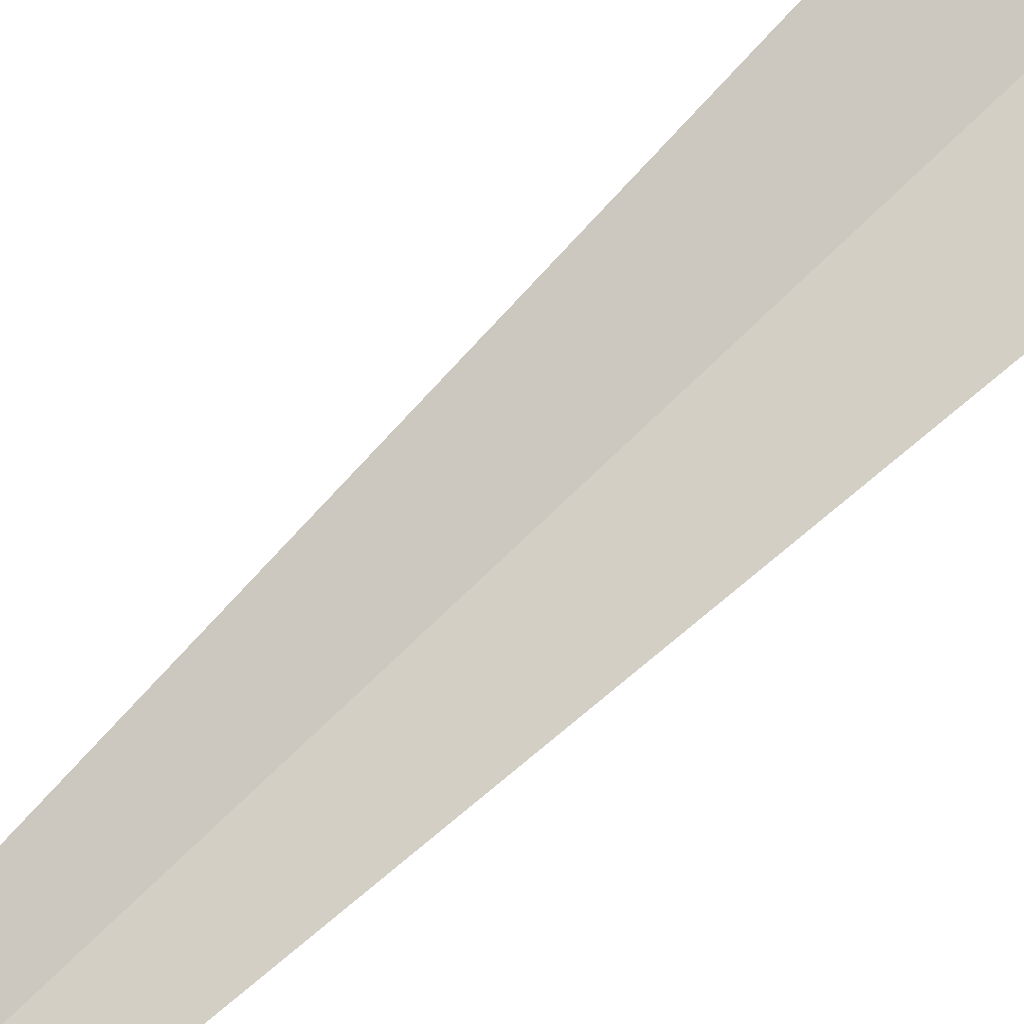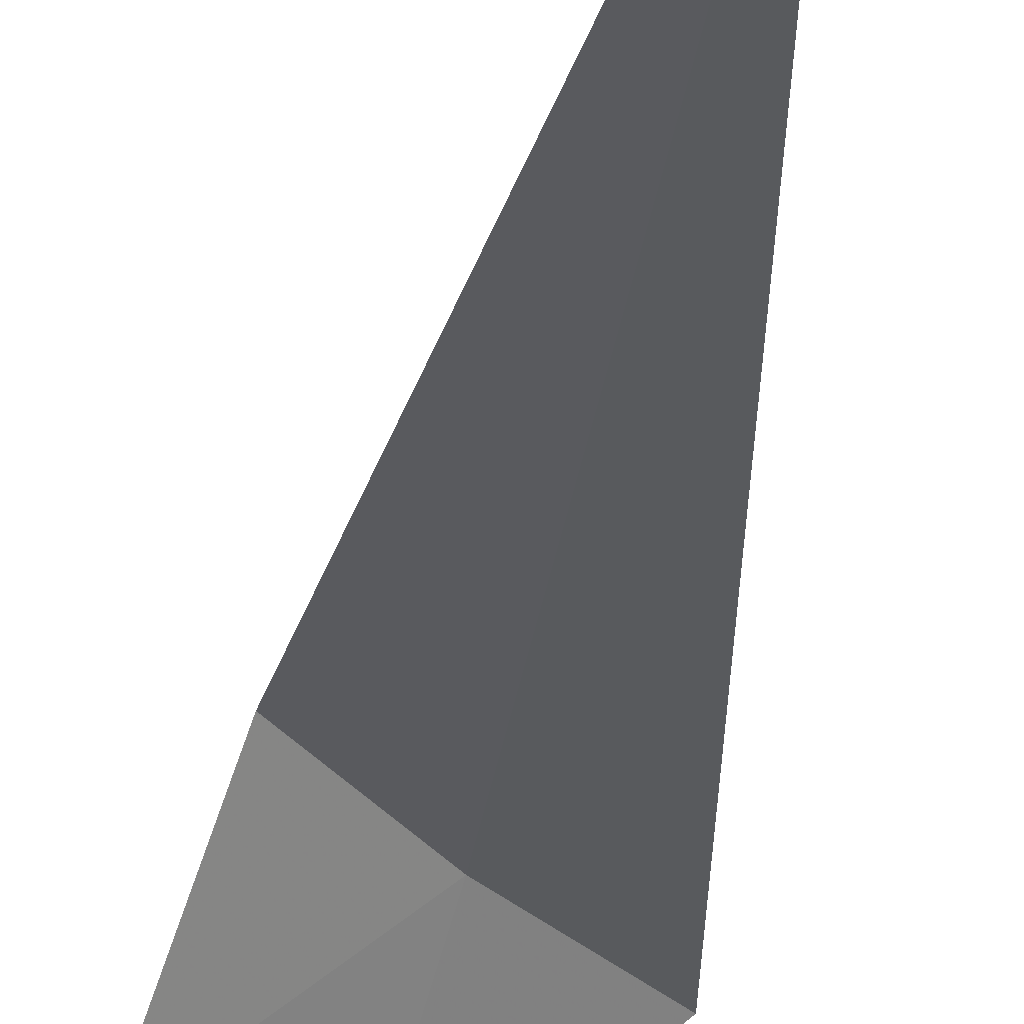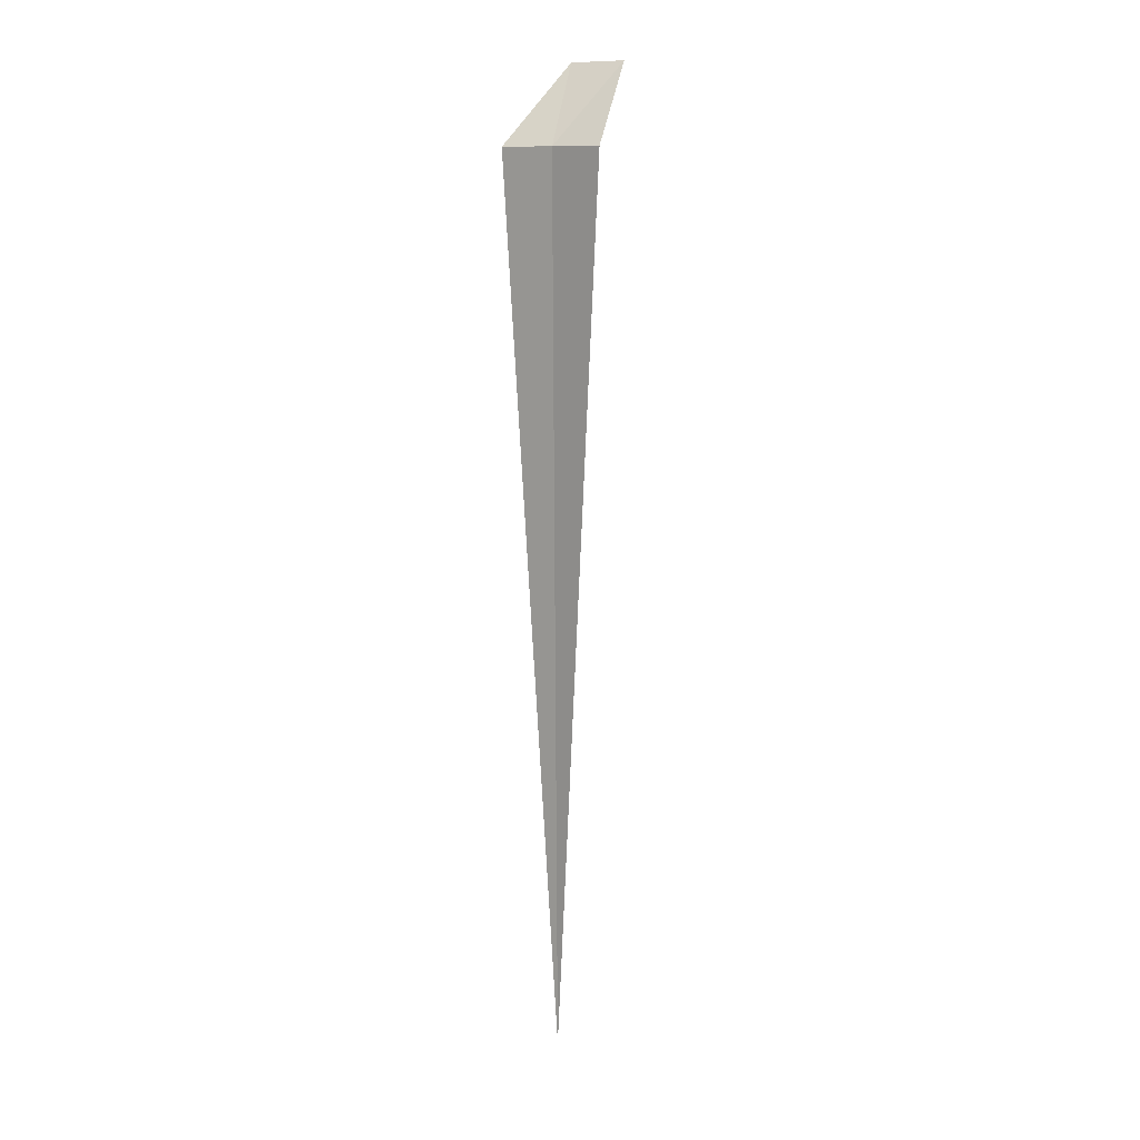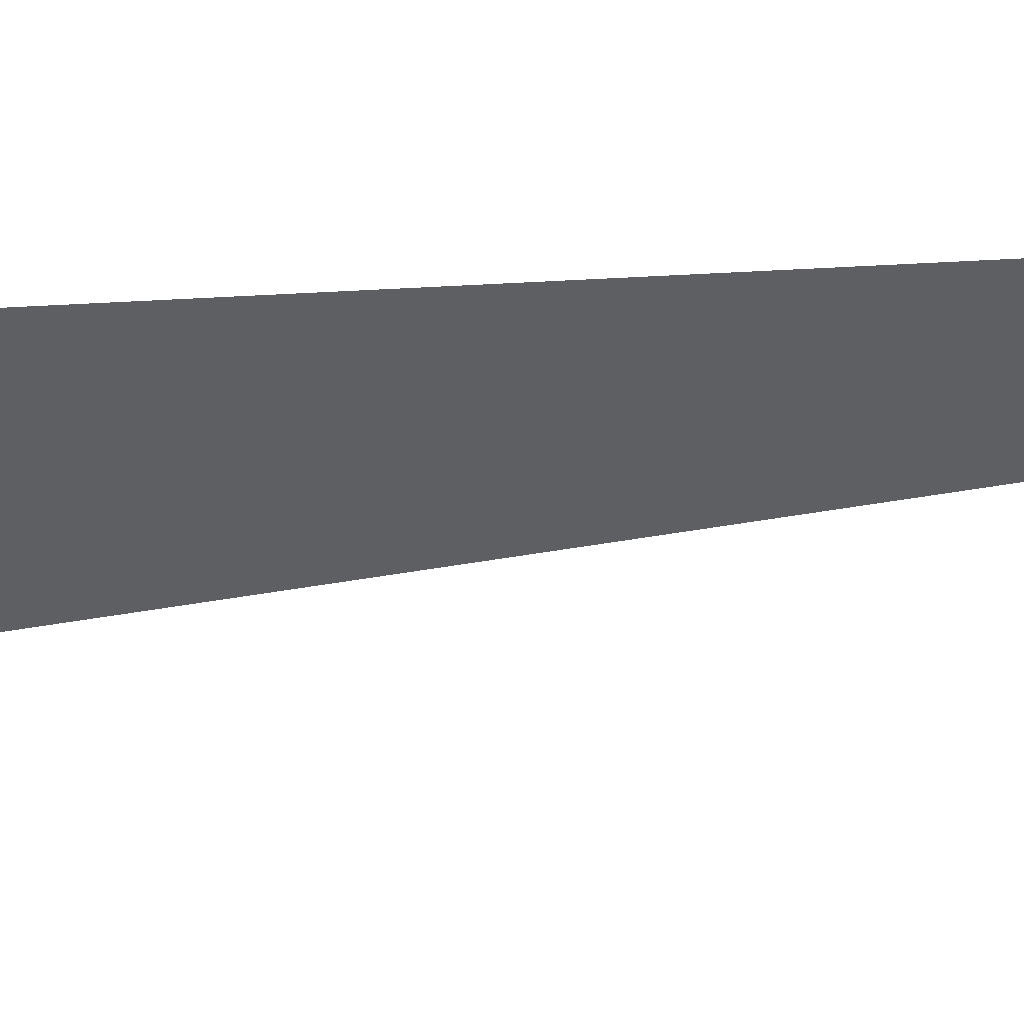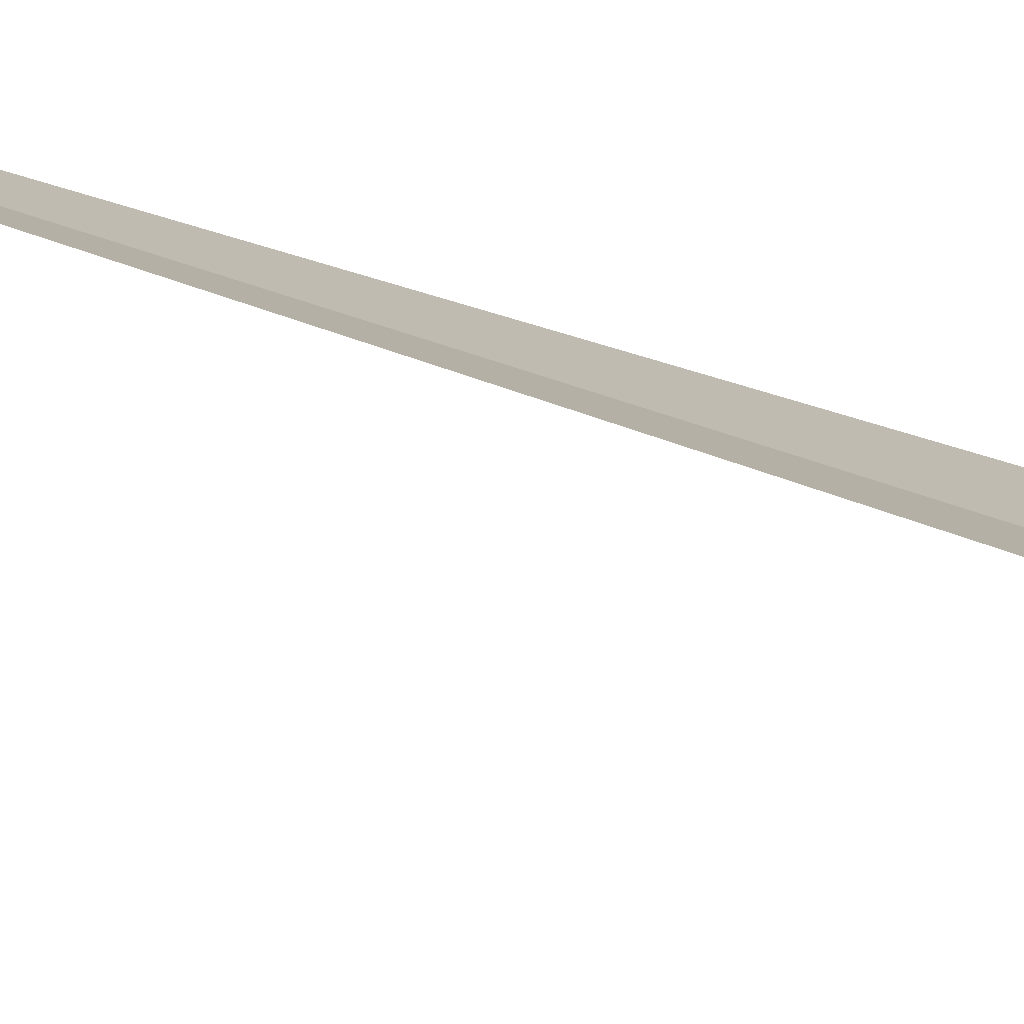
<metadata>
{"format":"obj","ext":"obj","renderer":"f3d","projection":"perspective","resolution":1024,"background":"white","views":[{"elev":53.0,"azim":41.1,"up":"+Z"},{"elev":-14.2,"azim":-3.3,"up":"+Z"},{"elev":11.4,"azim":72.5,"up":"+Y"},{"elev":-14.3,"azim":-67.7,"up":"+Z"},{"elev":-14.8,"azim":40.4,"up":"+Z"}]}
</metadata>
<code>
v 11.52 -0.9625 11.06
v 12.14 -0.9625 10.69
v 11.57 -12.09 11.02
v 10.95 -0.9625 11.51
v 10.56 0.03748 10.53
v 11.2 0.03748 10.07
f 1 3 2
f 1 5 4
f 1 2 6
f 1 6 5
f 1 4 3

</code>
